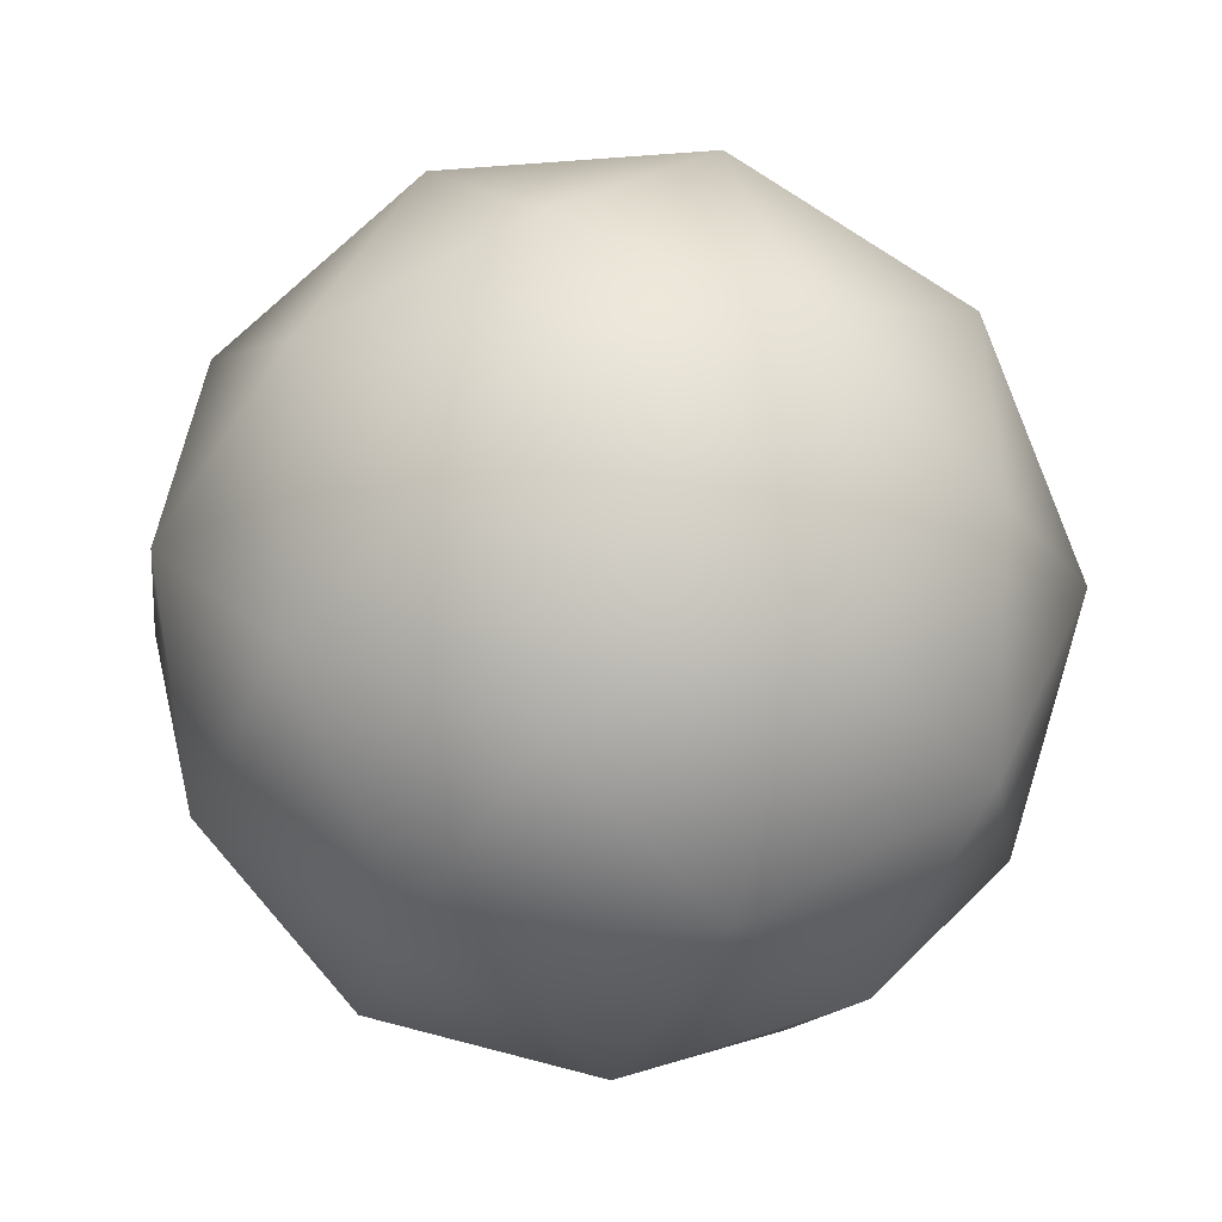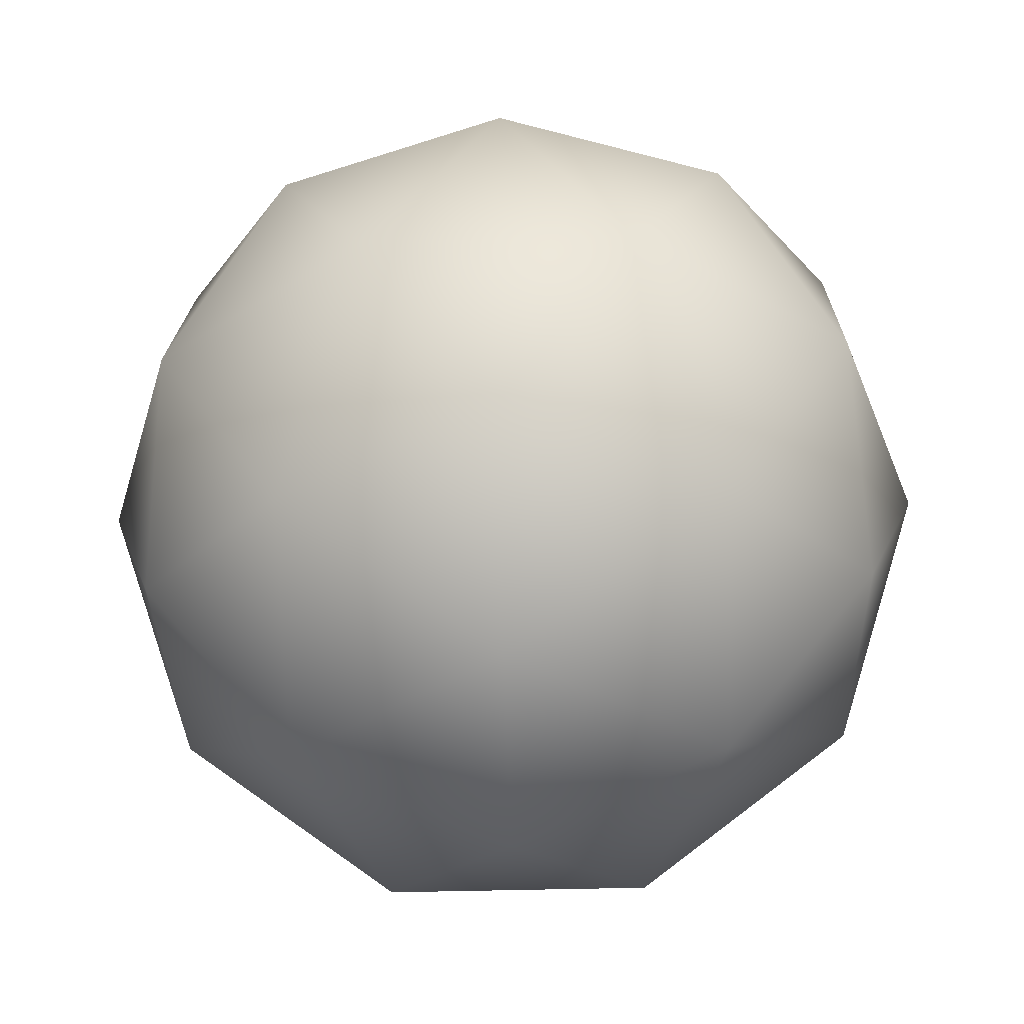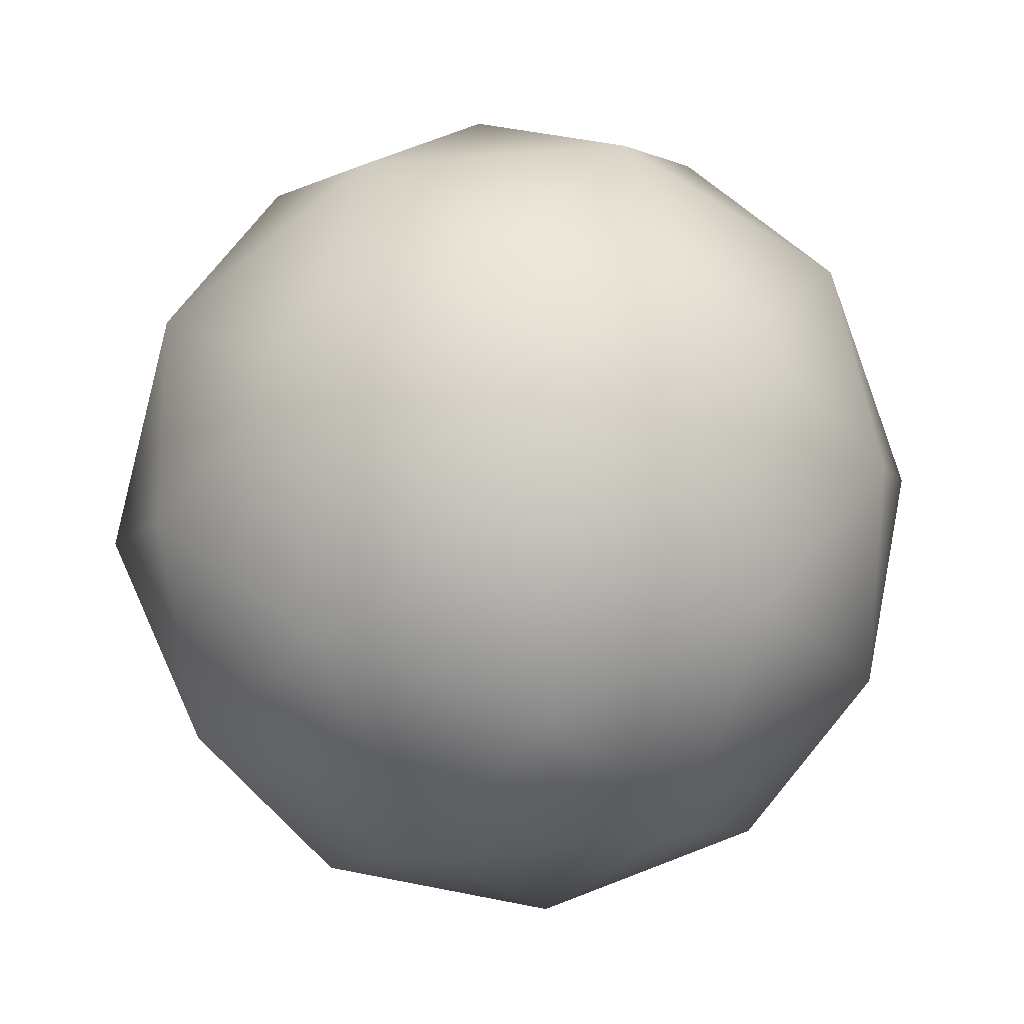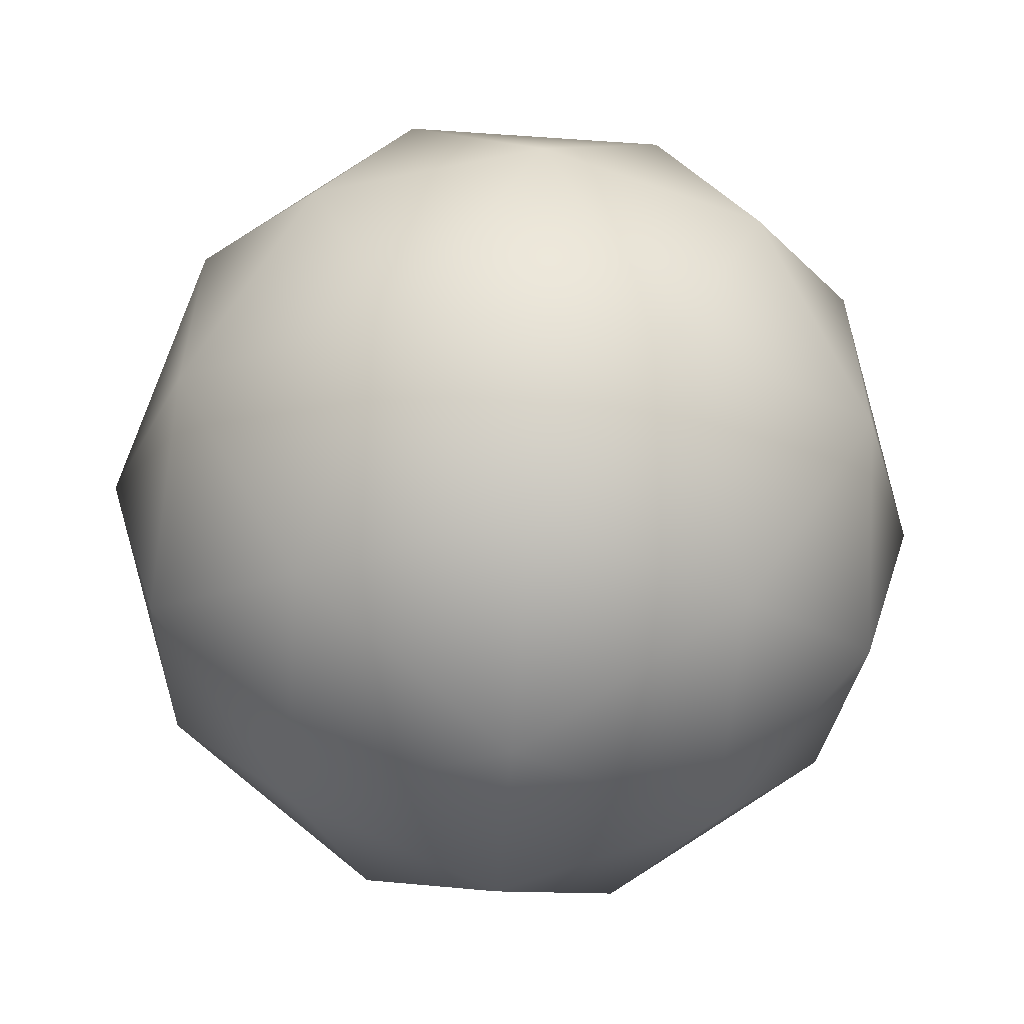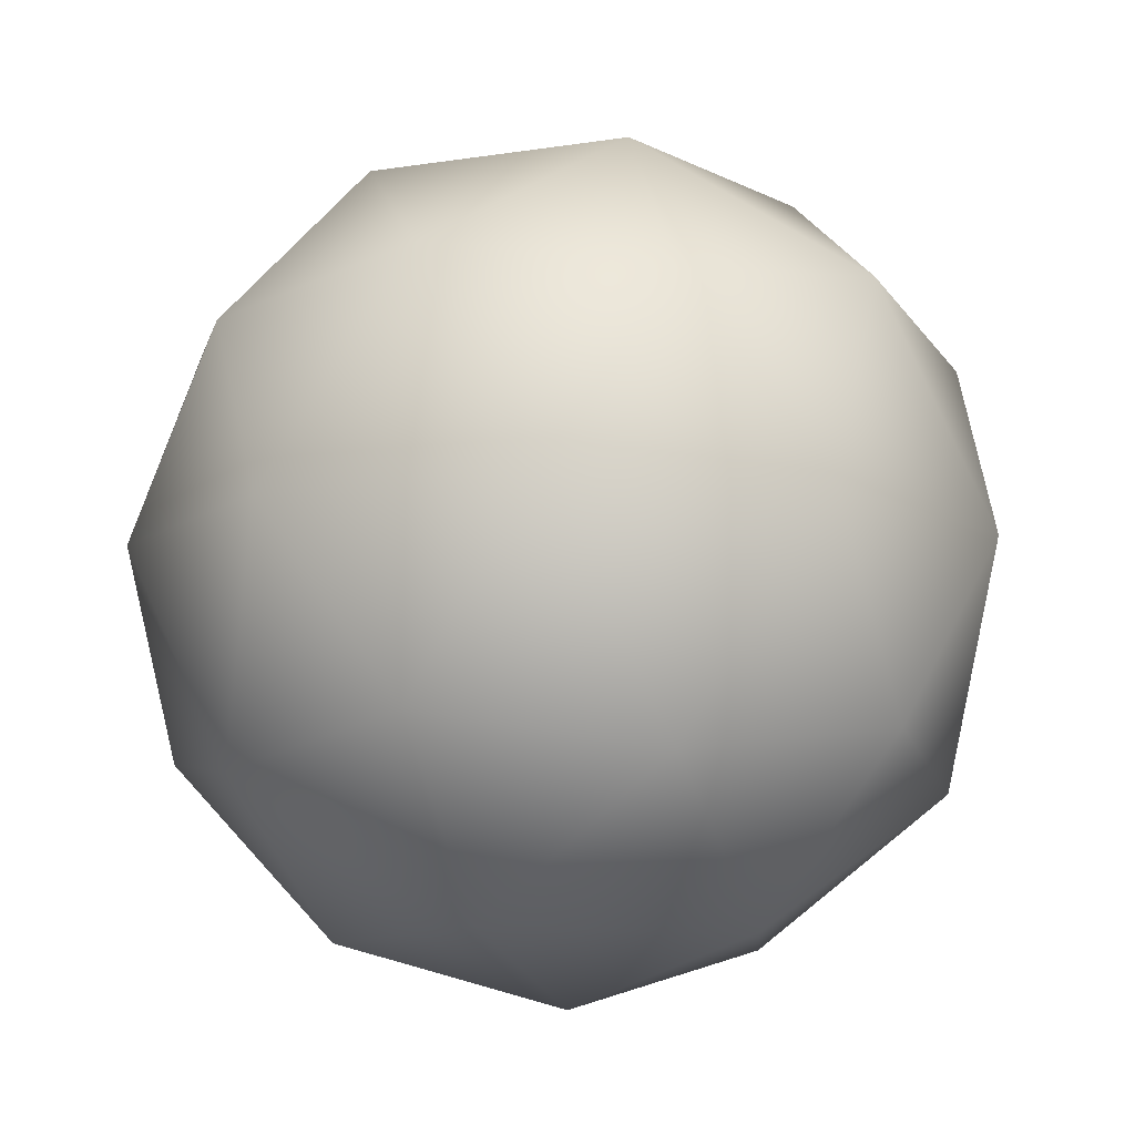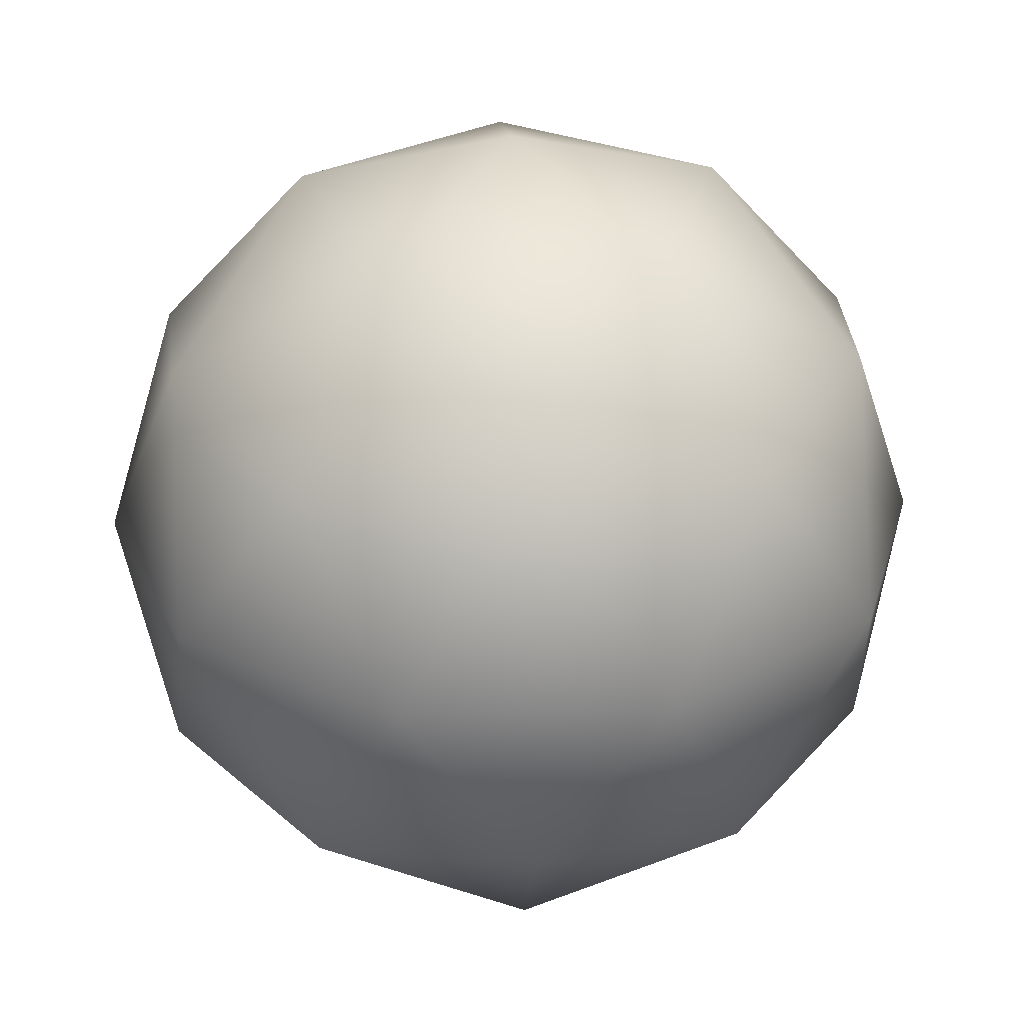
<metadata>
{"format":"obj","ext":"obj","renderer":"f3d","projection":"perspective","resolution":1024,"background":"white","views":[{"elev":-18.8,"azim":67.1,"up":"+Z"},{"elev":-40.2,"azim":-160.0,"up":"+Y"},{"elev":53.9,"azim":12.3,"up":"+Y"},{"elev":-58.0,"azim":144.2,"up":"+Z"},{"elev":-11.1,"azim":147.4,"up":"+Y"},{"elev":27.9,"azim":122.6,"up":"+Y"}]}
</metadata>
<code>
v 0 -1 0
v 0.7236 -0.4472 0.5257
v -0.2764 -0.4472 0.8506
v -0.8944 -0.4472 0
v -0.2764 -0.4472 -0.8506
v 0.7236 -0.4472 -0.5257
v 0.2764 0.4472 0.8506
v -0.7236 0.4472 0.5257
v -0.7236 0.4472 -0.5257
v 0.2764 0.4472 -0.8506
v 0.8944 0.4472 0
v 0 1 0
v -0.1625 -0.8507 0.5
v 0.4253 -0.8507 0.309
v 0.2629 -0.5257 0.809
v 0.8506 -0.5257 0
v 0.4253 -0.8507 -0.309
v -0.5257 -0.8507 0
v -0.6882 -0.5257 0.5
v -0.1625 -0.8507 -0.5
v -0.6882 -0.5257 -0.5
v 0.2629 -0.5257 -0.809
v 0.9511 0 0.309
v 0.9511 0 -0.309
v 0 0 1
v 0.5878 0 0.809
v -0.9511 0 0.309
v -0.5878 0 0.809
v -0.5878 0 -0.809
v -0.9511 0 -0.309
v 0.5878 0 -0.809
v 0 0 -1
v 0.6882 0.5257 0.5
v -0.2629 0.5257 0.809
v -0.8506 0.5257 0
v -0.2629 0.5257 -0.809
v 0.6882 0.5257 -0.5
v 0.1625 0.8507 0.5
v 0.5257 0.8507 0
v -0.4253 0.8507 0.309
v -0.4253 0.8507 -0.309
v 0.1625 0.8507 -0.5
f 1 14 13
f 2 14 16
f 1 13 18
f 1 18 20
f 1 20 17
f 2 16 23
f 3 15 25
f 4 19 27
f 5 21 29
f 6 22 31
f 2 23 26
f 3 25 28
f 4 27 30
f 5 29 32
f 6 31 24
f 7 33 38
f 8 34 40
f 9 35 41
f 10 36 42
f 11 37 39
f 39 42 12
f 39 37 42
f 37 10 42
f 42 41 12
f 42 36 41
f 36 9 41
f 41 40 12
f 41 35 40
f 35 8 40
f 40 38 12
f 40 34 38
f 34 7 38
f 38 39 12
f 38 33 39
f 33 11 39
f 24 37 11
f 24 31 37
f 31 10 37
f 32 36 10
f 32 29 36
f 29 9 36
f 30 35 9
f 30 27 35
f 27 8 35
f 28 34 8
f 28 25 34
f 25 7 34
f 26 33 7
f 26 23 33
f 23 11 33
f 31 32 10
f 31 22 32
f 22 5 32
f 29 30 9
f 29 21 30
f 21 4 30
f 27 28 8
f 27 19 28
f 19 3 28
f 25 26 7
f 25 15 26
f 15 2 26
f 23 24 11
f 23 16 24
f 16 6 24
f 17 22 6
f 17 20 22
f 20 5 22
f 20 21 5
f 20 18 21
f 18 4 21
f 18 19 4
f 18 13 19
f 13 3 19
f 16 17 6
f 16 14 17
f 14 1 17
f 13 15 3
f 13 14 15
f 14 2 15

</code>
